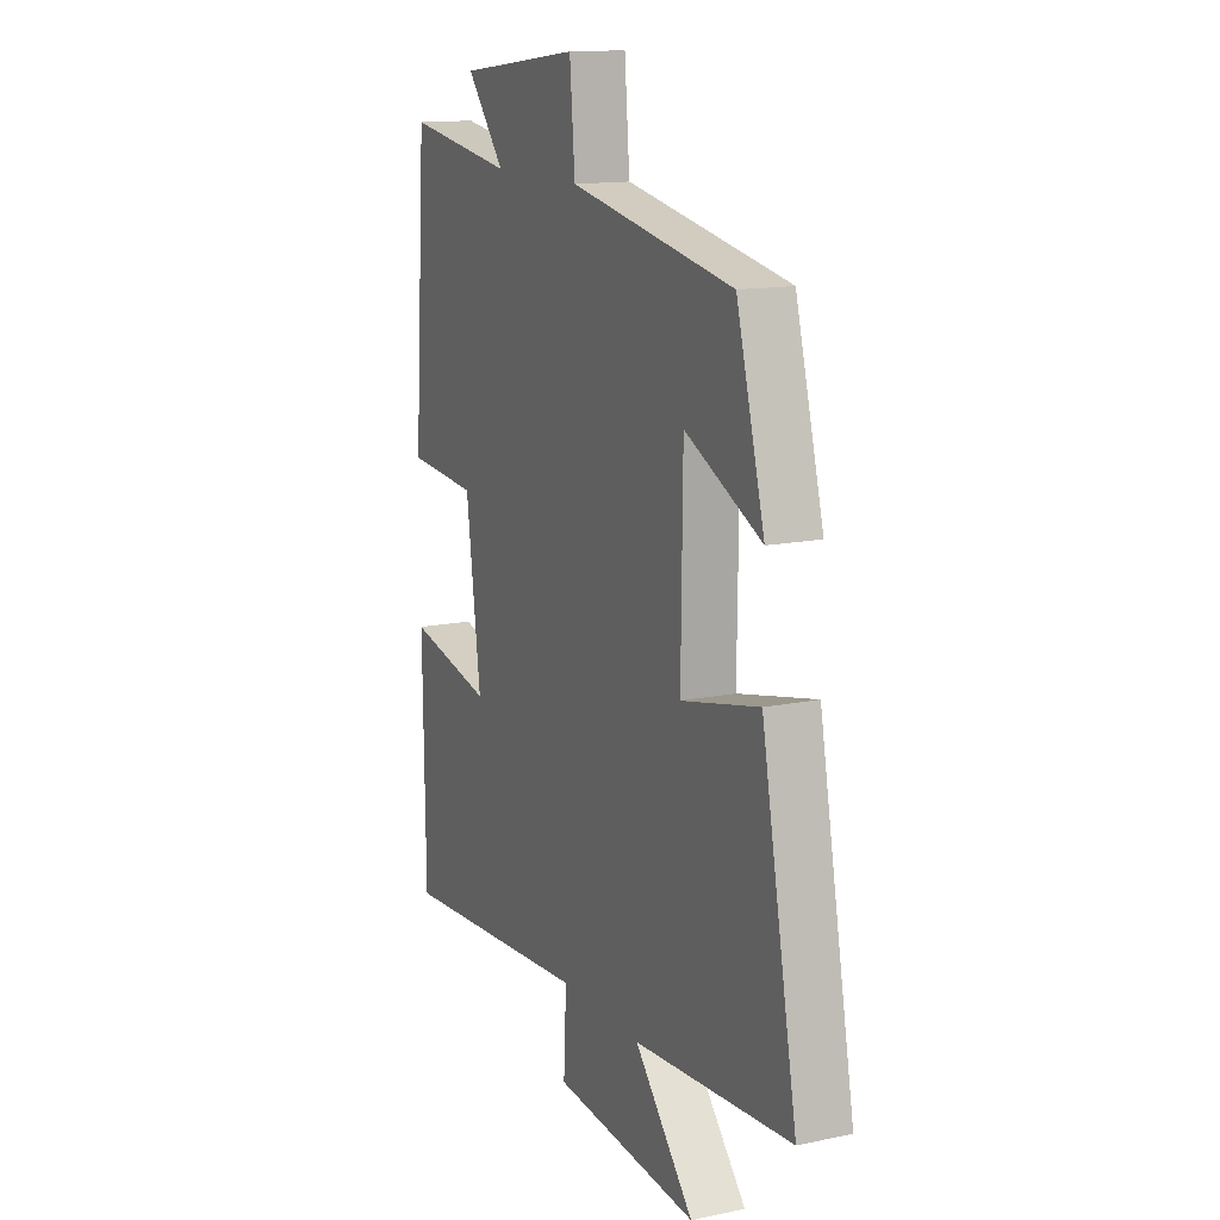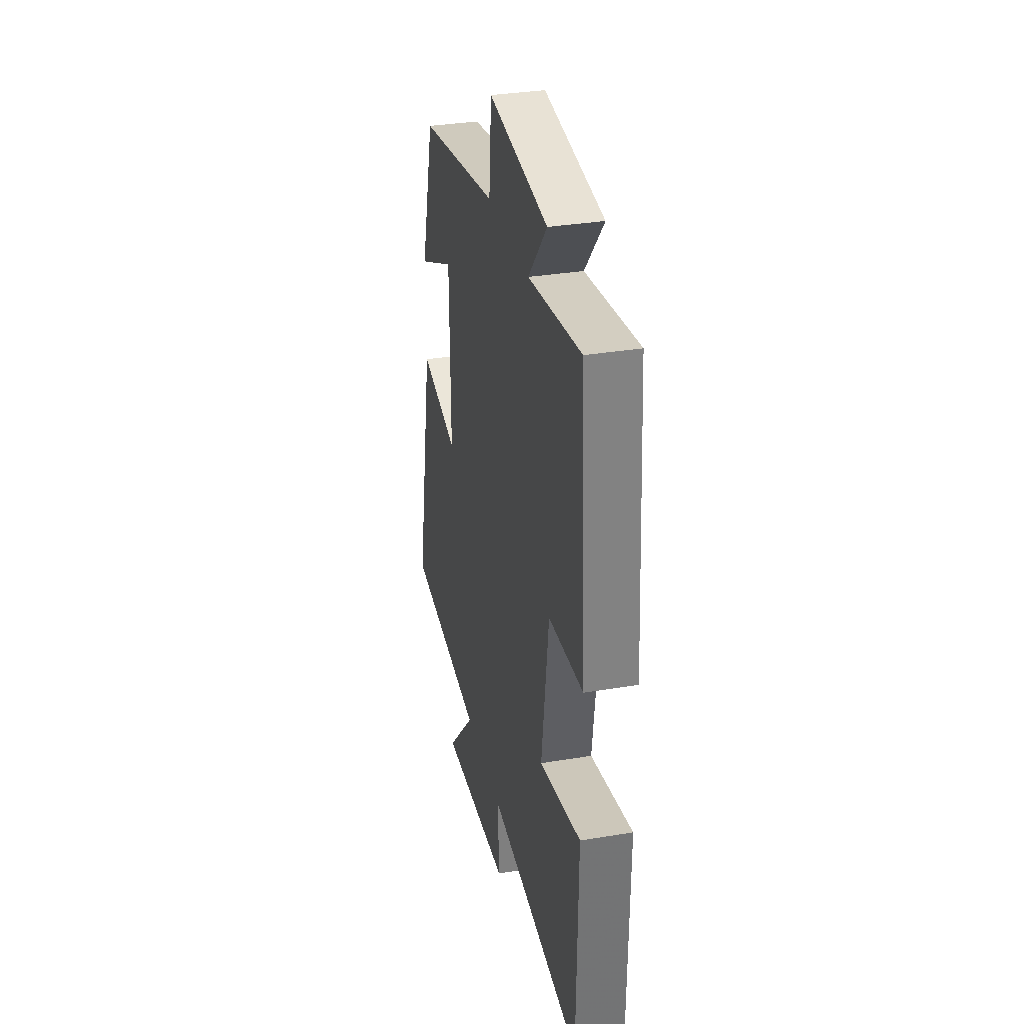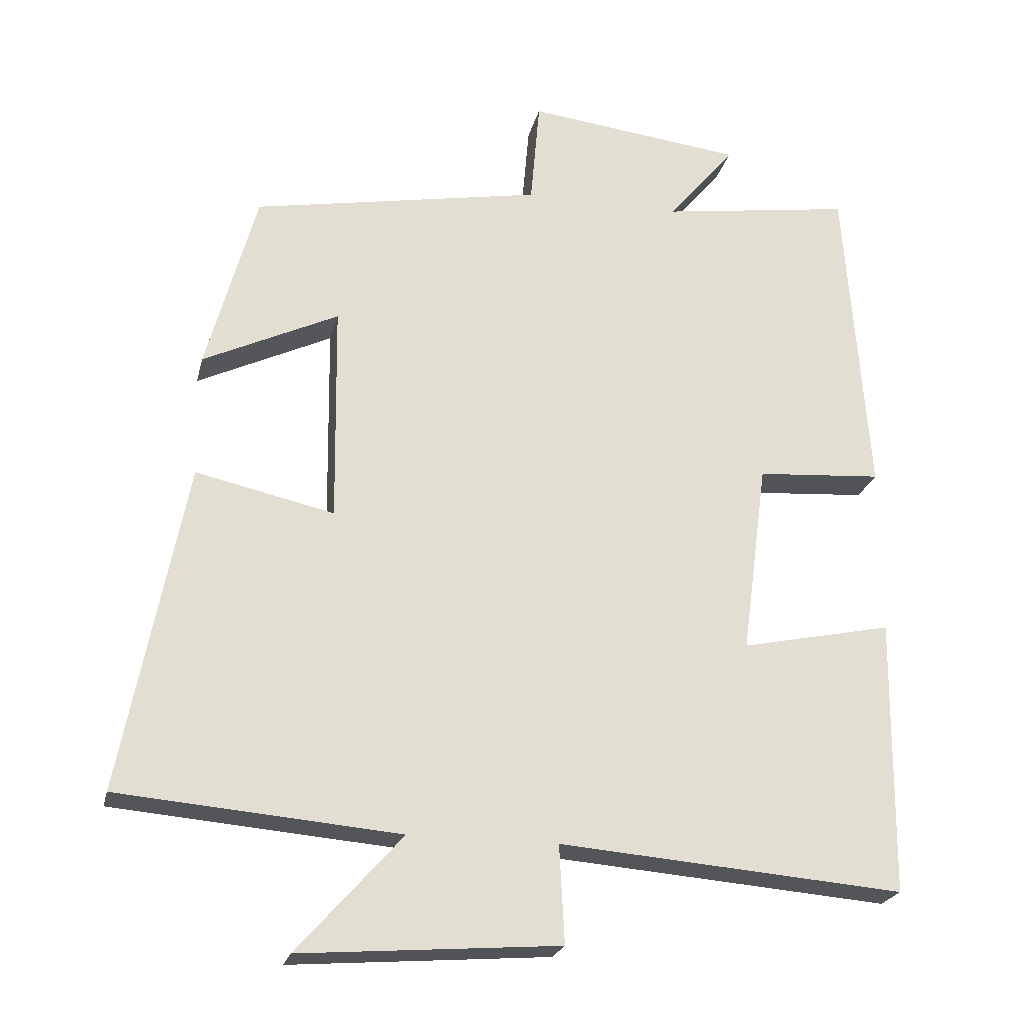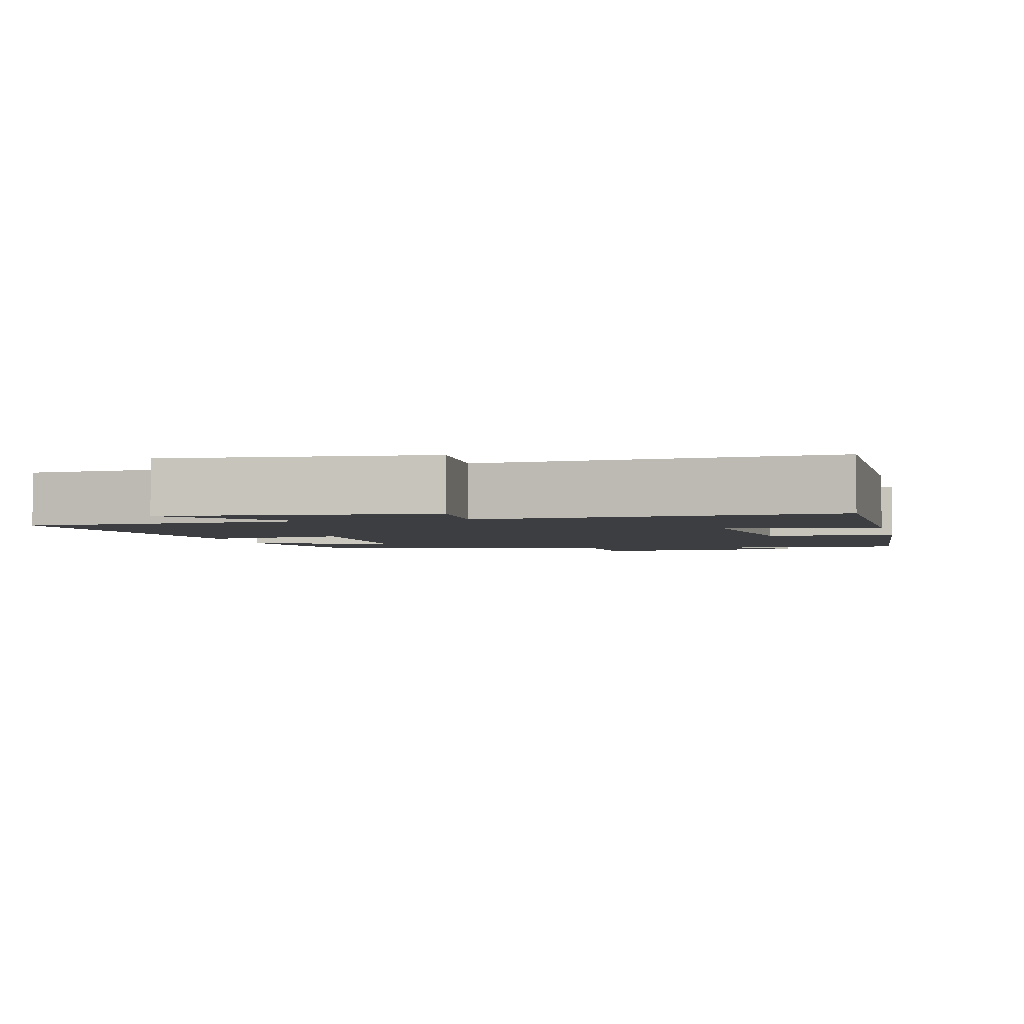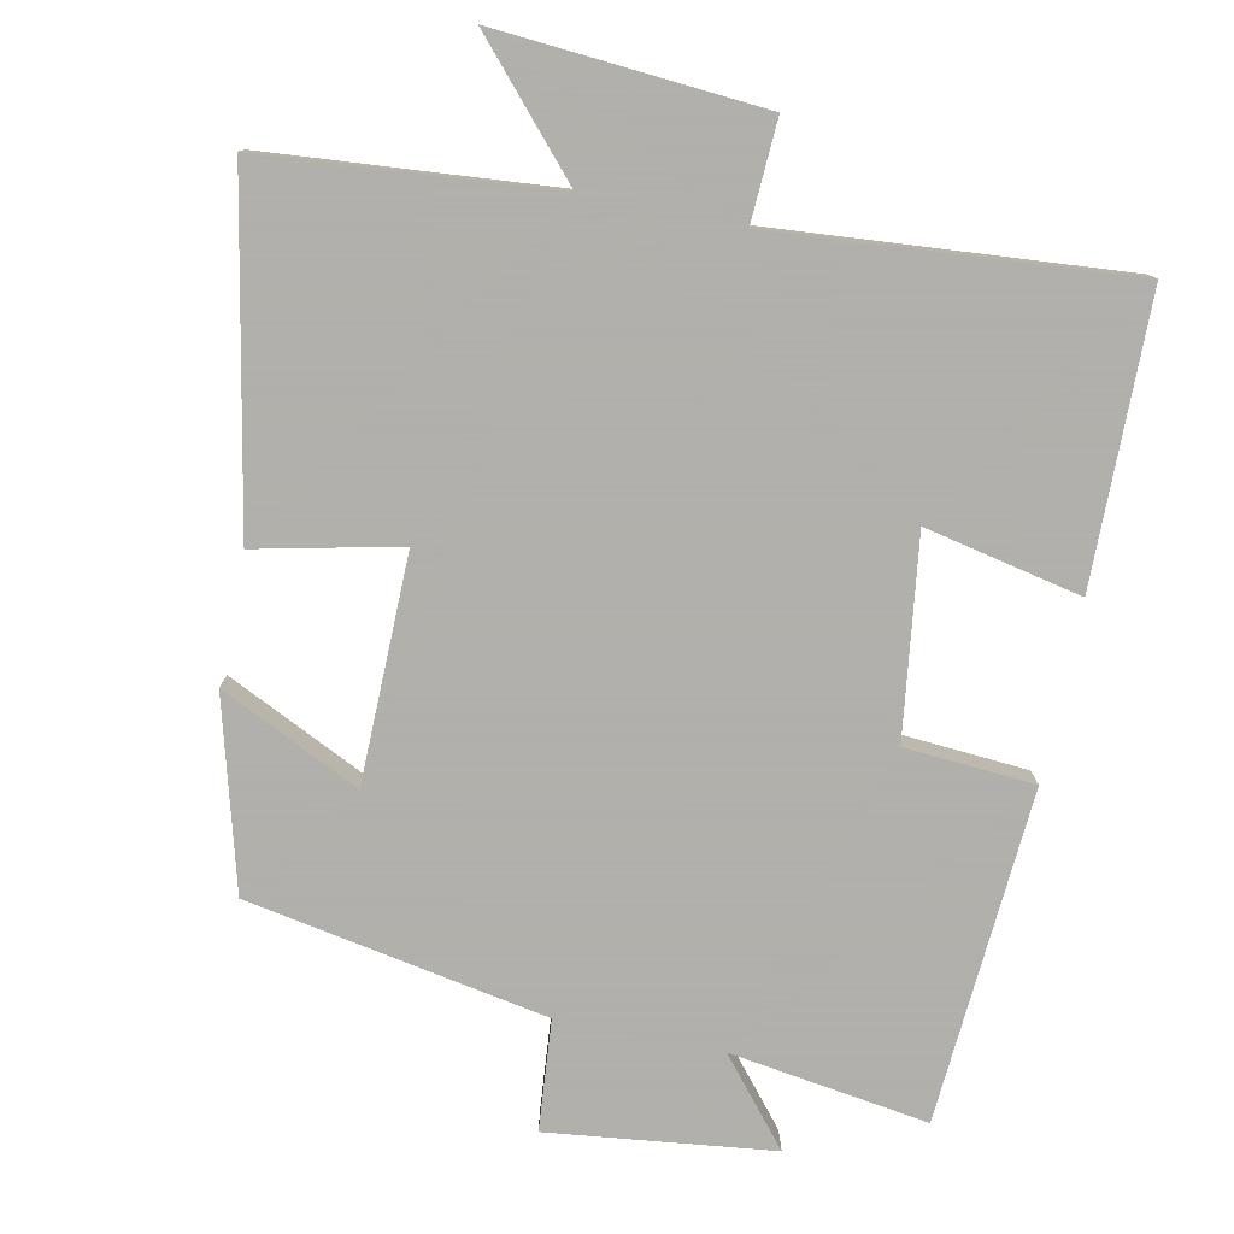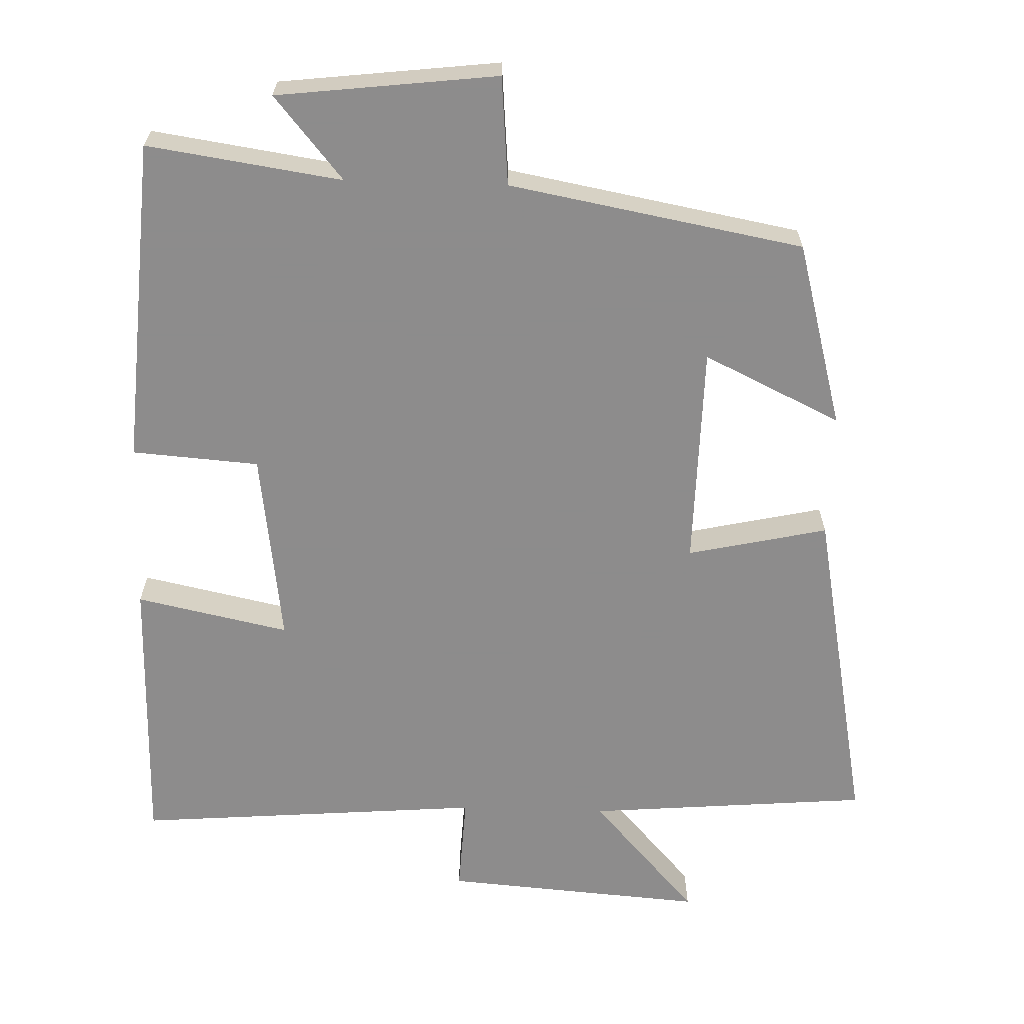
<metadata>
{"format":"obj","ext":"obj","renderer":"f3d","projection":"perspective","resolution":1024,"background":"white","views":[{"elev":14.0,"azim":65.1,"up":"+Z"},{"elev":33.6,"azim":-102.8,"up":"+Z"},{"elev":-23.2,"azim":167.1,"up":"+Z"},{"elev":-3.0,"azim":-167.1,"up":"+Y"},{"elev":-78.4,"azim":168.4,"up":"+Y"},{"elev":-64.3,"azim":-1.8,"up":"+Y"}]}
</metadata>
<code>
v 0.589 0.07 -0.467
v 0.196 0.07 -0.5
v 0.343 0.07 -0.665
v -0.019 0.07 -0.637
v -0.012 0.07 -0.5
v -0.495 0.07 -0.539
v -0.5 0.07 -0.151
v -0.288 0.07 -0.196
v -0.324 0.07 0.074
v -0.5 0.07 0.087
v -0.468 0.07 0.54
v -0.199 0.07 0.5
v -0.294 0.07 0.614
v 0.01 0.07 0.65
v 0.023 0.07 0.5
v 0.43 0.07 0.425
v 0.5 0.07 0.168
v 0.31 0.07 0.259
v 0.306 0.07 -0.049
v 0.5 0.07 -0.006
v 0.589 0 -0.467
v 0.196 0 -0.5
v 0.343 0 -0.665
v -0.019 0 -0.637
v -0.012 0 -0.5
v -0.495 0 -0.539
v -0.5 0 -0.151
v -0.288 0 -0.196
v -0.324 0 0.074
v -0.5 0 0.087
v -0.468 0 0.54
v -0.199 0 0.5
v -0.294 0 0.614
v 0.01 0 0.65
v 0.023 0 0.5
v 0.43 0 0.425
v 0.5 0 0.168
v 0.31 0 0.259
v 0.306 0 -0.049
v 0.5 0 -0.006
f 19 20 1 2
f 18 19 2
f 15 16 17 18
f 15 18 2
f 12 13 14 15
f 12 15 2
f 9 10 11 12
f 8 9 12 2
f 5 6 7 8
f 5 8 2 3
f 3 4 5
f 22 21 40 39
f 22 39 38
f 38 37 36 35
f 22 38 35
f 35 34 33 32
f 22 35 32
f 32 31 30 29
f 22 32 29 28
f 28 27 26 25
f 23 22 28 25
f 25 24 23
f 1 21 22 2
f 2 22 23 3
f 3 23 24 4
f 4 24 25 5
f 5 25 26 6
f 6 26 27 7
f 7 27 28 8
f 8 28 29 9
f 9 29 30 10
f 10 30 31 11
f 11 31 32 12
f 12 32 33 13
f 13 33 34 14
f 14 34 35 15
f 15 35 36 16
f 16 36 37 17
f 17 37 38 18
f 18 38 39 19
f 19 39 40 20
f 20 40 21 1

</code>
